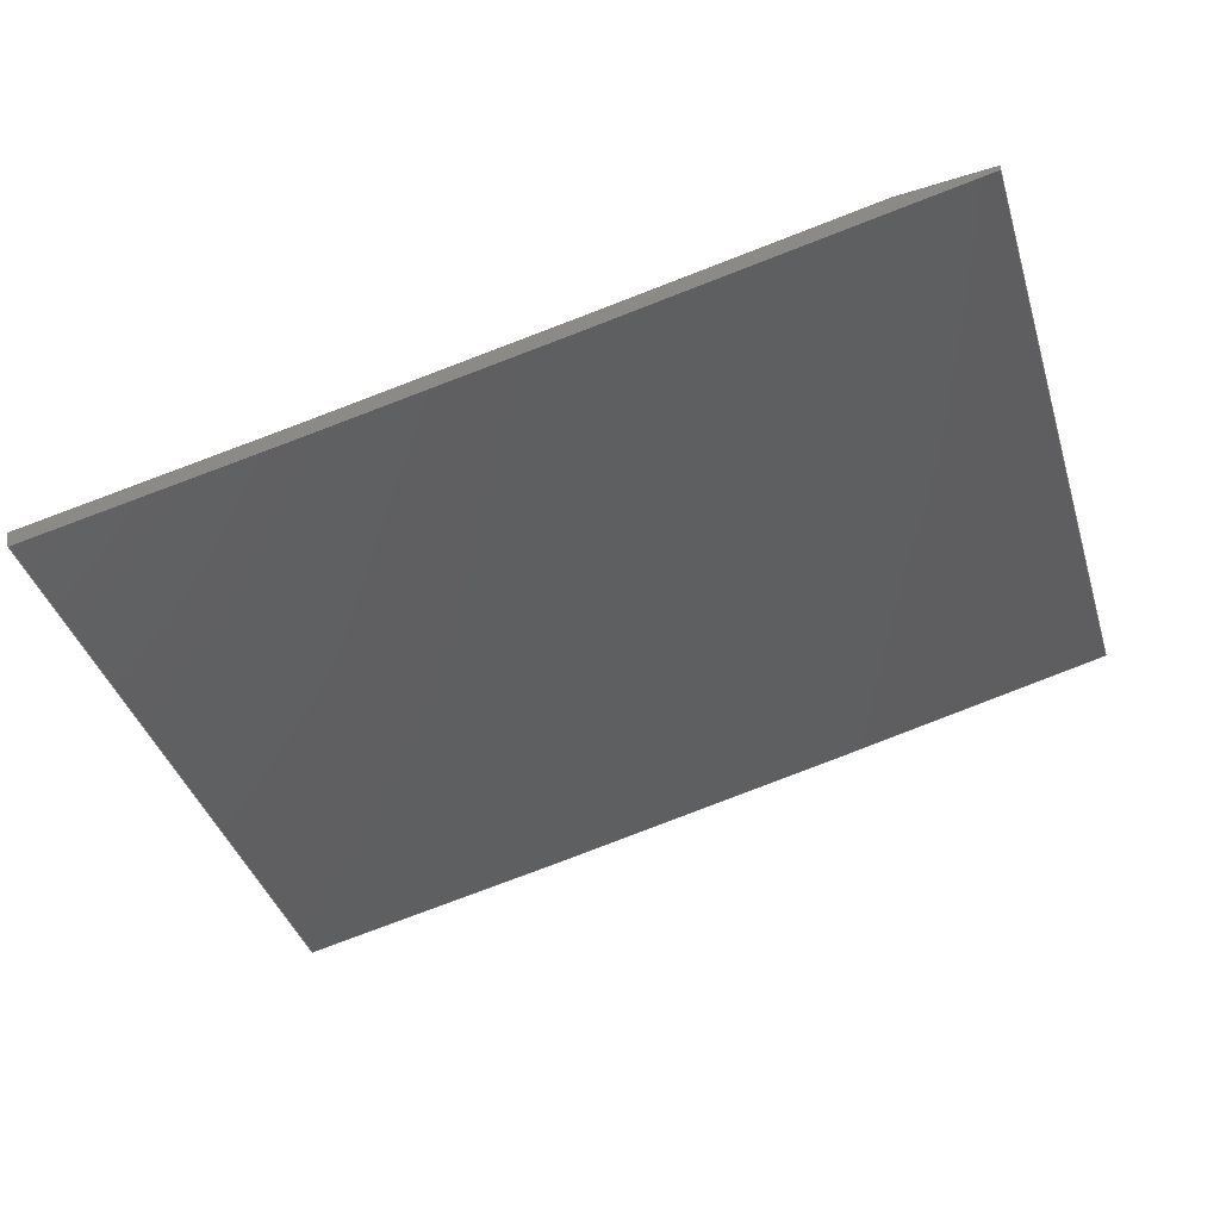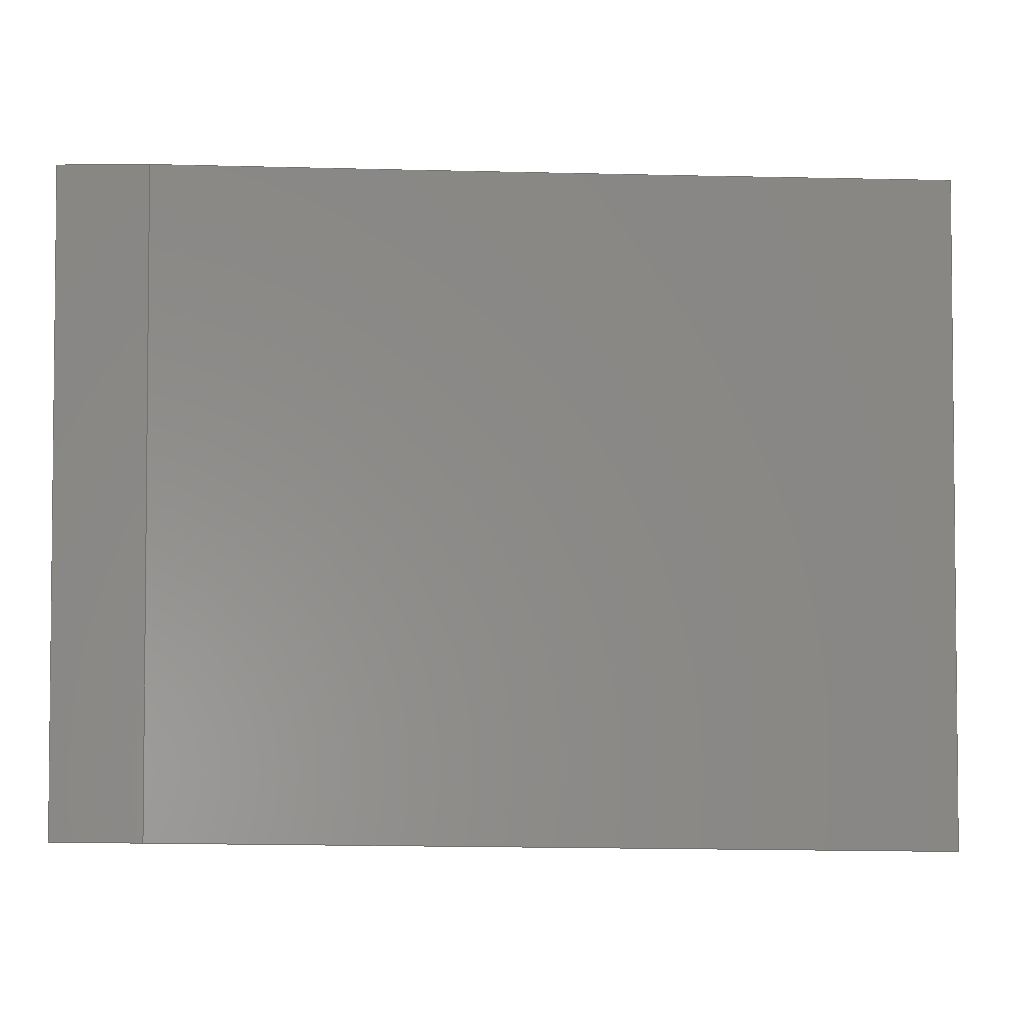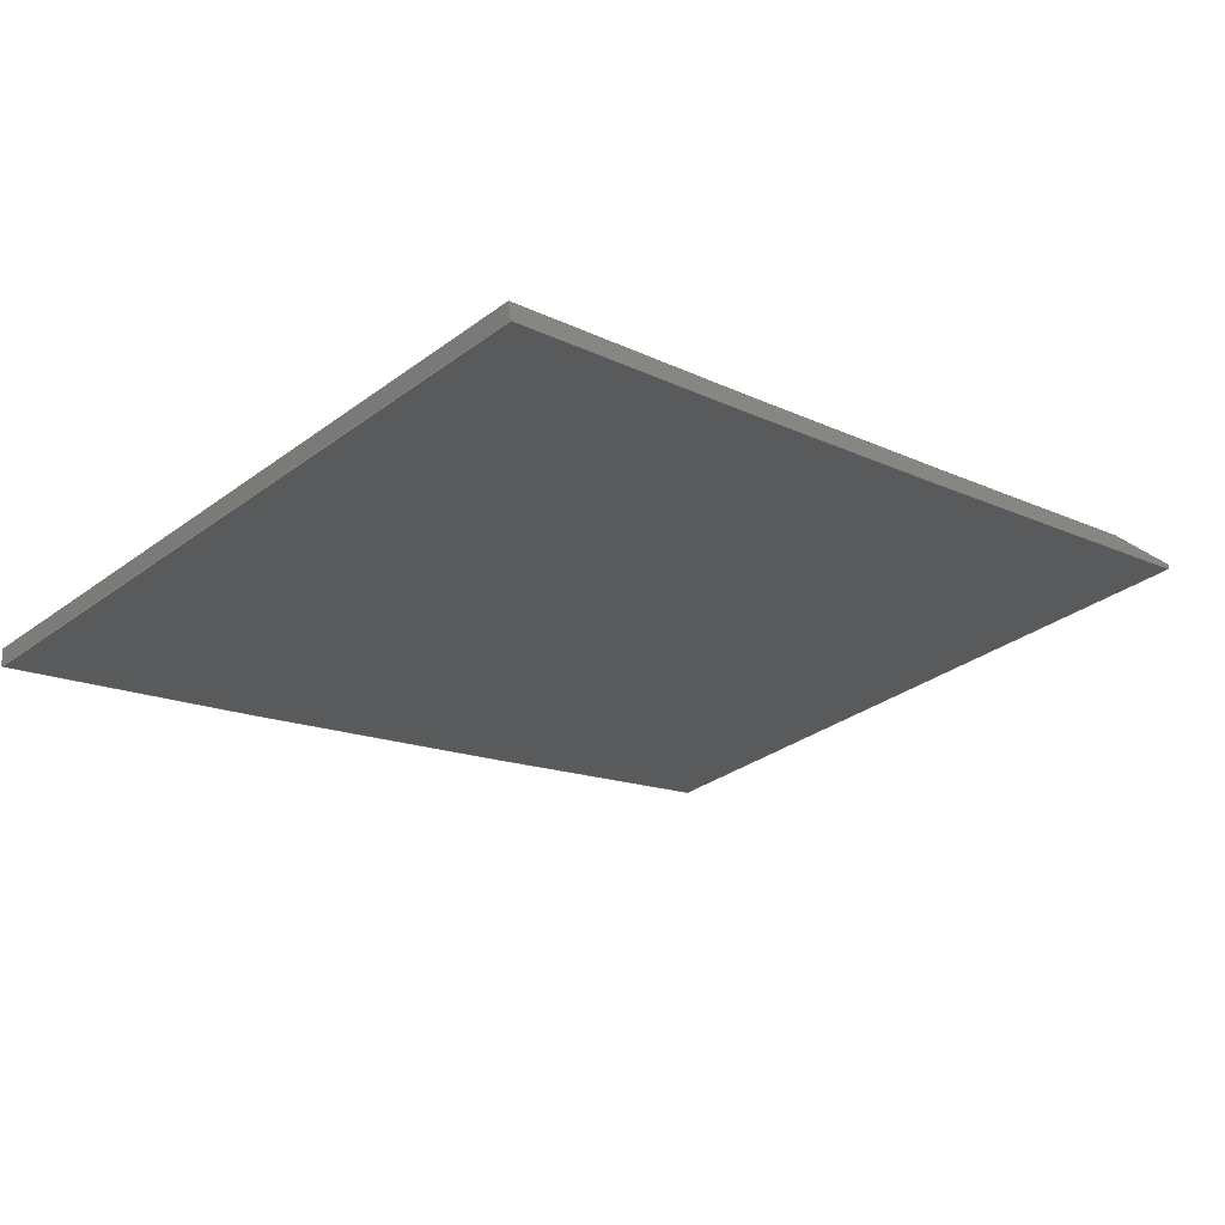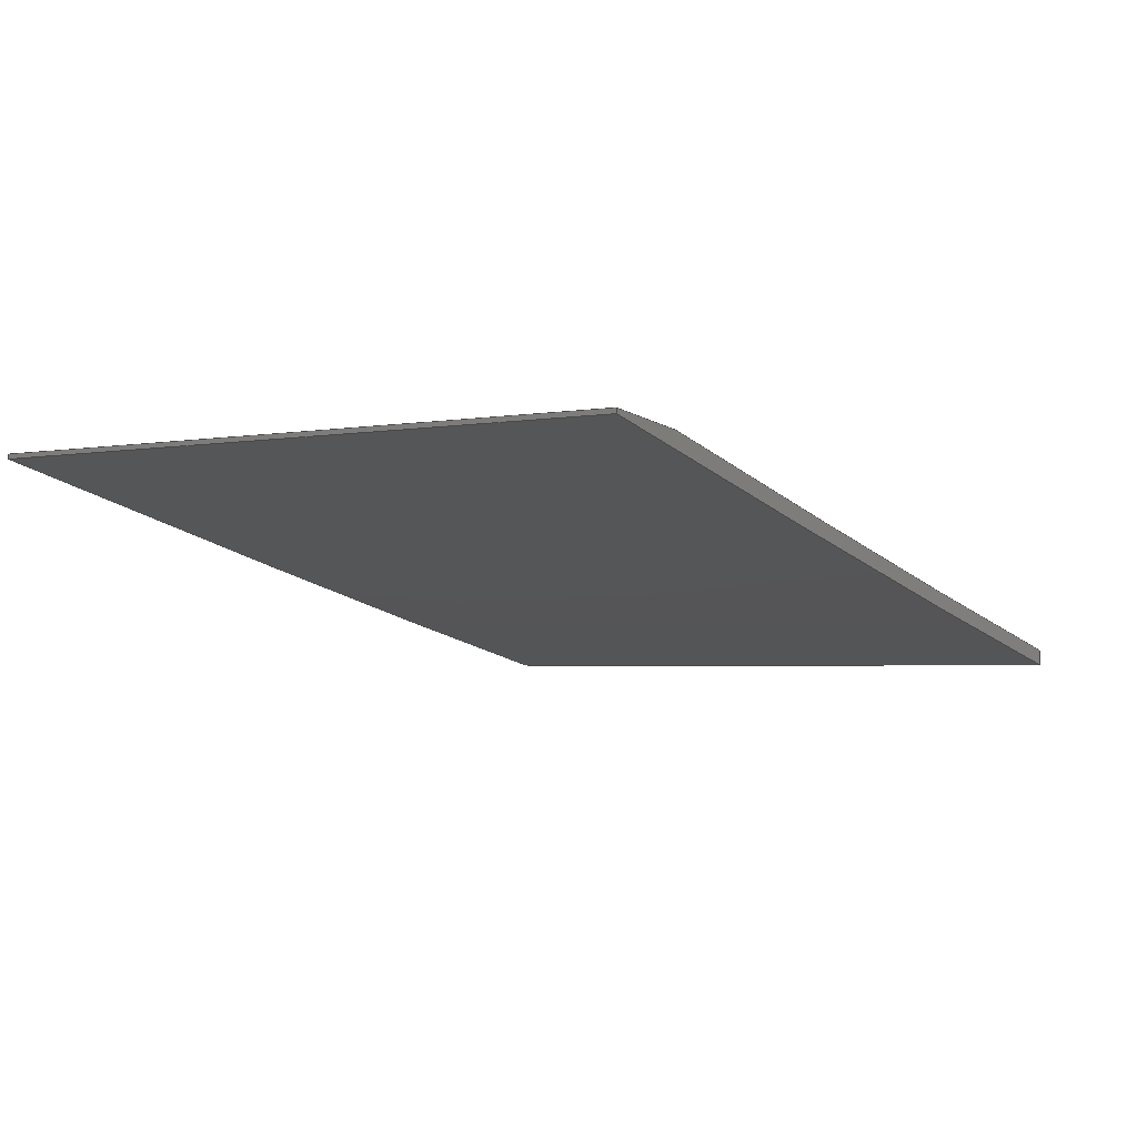
<metadata>
{"format":"step","ext":"stp","renderer":"f3d","projection":"perspective","resolution":1024,"background":"white","views":[{"elev":-40.4,"azim":16.8,"up":"+Y"},{"elev":-3.4,"azim":-173.1,"up":"+Z"},{"elev":-32.4,"azim":-44.5,"up":"+Y"},{"elev":-2.7,"azim":122.4,"up":"+Y"}]}
</metadata>
<code>
ISO-10303-21;
DATA;
#1=PRODUCT('Symmetry of W49_Skin_Rear3_Top_Balsa_2mm','','',(#2)) ;
#2=PRODUCT_CONTEXT(' ',#3,'mechanical') ;
#3=APPLICATION_CONTEXT('managed model based 3d engineering') ;
#4=PRODUCT_DEFINITION('',' ',#235,#5) ;
#5=PRODUCT_DEFINITION_CONTEXT('part definition',#3,' ') ;
#6=PRODUCT_DEFINITION_SHAPE(' ',' ',#4) ;
#7=MECHANICAL_DESIGN_GEOMETRIC_PRESENTATION_REPRESENTATION(' ',(#81),#242) ;
#8=PRODUCT_CATEGORY('part','specification') ;
#9=SHAPE_REPRESENTATION(' ',(#125),#242) ;
#10=CARTESIAN_POINT(' ',(0,0,0)) ;
#11=CARTESIAN_POINT('Axis2P3D Location',(263.6,-22.45,2.942)) ;
#12=CARTESIAN_POINT('Line Origine',(530.9,-0.8407,4.882)) ;
#13=CARTESIAN_POINT('Vertex',(530.9,-1.121,4.858)) ;
#14=CARTESIAN_POINT('Vertex',(530.9,-0.5605,4.907)) ;
#15=CARTESIAN_POINT('Control Point',(423.6,-24.53,2.79)) ;
#16=CARTESIAN_POINT('Control Point',(445.1,-20.17,3.175)) ;
#17=CARTESIAN_POINT('Control Point',(466.6,-15.6,3.579)) ;
#18=CARTESIAN_POINT('Control Point',(488.1,-10.85,3.998)) ;
#19=CARTESIAN_POINT('Control Point',(509.5,-6.011,4.426)) ;
#20=CARTESIAN_POINT('Control Point',(530.9,-1.121,4.858)) ;
#21=CARTESIAN_POINT('Vertex',(423.6,-24.53,2.79)) ;
#22=CARTESIAN_POINT('Line Origine',(423.4,-23.55,2.876)) ;
#23=CARTESIAN_POINT('Vertex',(423.2,-22.57,2.962)) ;
#24=CARTESIAN_POINT('Control Point',(423.2,-22.57,2.962)) ;
#25=CARTESIAN_POINT('Control Point',(442.6,-18.64,3.308)) ;
#26=CARTESIAN_POINT('Control Point',(461.9,-14.55,3.67)) ;
#27=CARTESIAN_POINT('Control Point',(481.2,-10.33,4.043)) ;
#28=CARTESIAN_POINT('Control Point',(500.5,-6.001,4.425)) ;
#29=CARTESIAN_POINT('Control Point',(519.7,-1.621,4.812)) ;
#30=CARTESIAN_POINT('Vertex',(519.7,-1.621,4.812)) ;
#31=CARTESIAN_POINT('Line Origine',(525.3,-1.091,4.859)) ;
#32=CARTESIAN_POINT('Axis2P3D Location',(0,0,86)) ;
#33=CARTESIAN_POINT('Line Origine',(530.9,-0.8407,86)) ;
#34=CARTESIAN_POINT('Vertex',(530.9,-0.5605,86)) ;
#35=CARTESIAN_POINT('Vertex',(530.9,-1.121,86)) ;
#36=CARTESIAN_POINT('Line Origine',(525.3,-1.091,86)) ;
#37=CARTESIAN_POINT('Vertex',(519.7,-1.621,86)) ;
#38=CARTESIAN_POINT('Control Point',(423.2,-22.57,86)) ;
#39=CARTESIAN_POINT('Control Point',(437.1,-19.76,86)) ;
#40=CARTESIAN_POINT('Control Point',(450.9,-16.86,86)) ;
#41=CARTESIAN_POINT('Control Point',(464.8,-13.9,86)) ;
#42=CARTESIAN_POINT('Control Point',(484,-9.665,86)) ;
#43=CARTESIAN_POINT('Control Point',(503.3,-5.344,86)) ;
#44=CARTESIAN_POINT('Control Point',(508.8,-4.108,86)) ;
#45=CARTESIAN_POINT('Control Point',(514.3,-2.867,86)) ;
#46=CARTESIAN_POINT('Control Point',(519.7,-1.621,86)) ;
#47=CARTESIAN_POINT('Vertex',(423.2,-22.57,86)) ;
#48=CARTESIAN_POINT('Line Origine',(423.4,-23.55,86)) ;
#49=CARTESIAN_POINT('Vertex',(423.6,-24.53,86)) ;
#50=CARTESIAN_POINT('Control Point',(530.9,-1.121,86)) ;
#51=CARTESIAN_POINT('Control Point',(510.9,-5.707,86)) ;
#52=CARTESIAN_POINT('Control Point',(489.8,-10.48,86)) ;
#53=CARTESIAN_POINT('Control Point',(468,-15.3,86)) ;
#54=CARTESIAN_POINT('Control Point',(445.9,-20.01,86)) ;
#55=CARTESIAN_POINT('Control Point',(423.6,-24.53,86)) ;
#56=CARTESIAN_POINT('Control Point',(530.9,-1.121,0)) ;
#57=CARTESIAN_POINT('Control Point',(510.9,-5.707,0)) ;
#58=CARTESIAN_POINT('Control Point',(489.8,-10.48,0)) ;
#59=CARTESIAN_POINT('Control Point',(468,-15.3,0)) ;
#60=CARTESIAN_POINT('Control Point',(445.9,-20.01,0)) ;
#61=CARTESIAN_POINT('Control Point',(423.6,-24.53,0)) ;
#62=CARTESIAN_POINT('Line Origine',(530.9,-1.121,43)) ;
#63=CARTESIAN_POINT('Line Origine',(423.6,-24.53,43)) ;
#64=CARTESIAN_POINT('Axis2P3D Location',(423.2,-22.57,0)) ;
#65=CARTESIAN_POINT('Line Origine',(423.2,-22.57,44.48)) ;
#66=CARTESIAN_POINT('Control Point',(423.2,-22.57,0)) ;
#67=CARTESIAN_POINT('Control Point',(437.1,-19.76,0)) ;
#68=CARTESIAN_POINT('Control Point',(450.9,-16.86,0)) ;
#69=CARTESIAN_POINT('Control Point',(464.8,-13.9,0)) ;
#70=CARTESIAN_POINT('Control Point',(484,-9.665,0)) ;
#71=CARTESIAN_POINT('Control Point',(503.3,-5.344,0)) ;
#72=CARTESIAN_POINT('Control Point',(508.8,-4.108,0)) ;
#73=CARTESIAN_POINT('Control Point',(514.3,-2.867,0)) ;
#74=CARTESIAN_POINT('Control Point',(519.7,-1.621,0)) ;
#75=CARTESIAN_POINT('Line Origine',(519.7,-1.621,43)) ;
#76=CARTESIAN_POINT('Axis2P3D Location',(519.7,-1.621,0)) ;
#77=CARTESIAN_POINT('Line Origine',(530.9,-0.5605,45.45)) ;
#78=CARTESIAN_POINT('Axis2P3D Location',(530.9,-1.121,0)) ;
#79=PRODUCT_RELATED_PRODUCT_CATEGORY('part',$,(#1)) ;
#80=UNCERTAINTY_MEASURE_WITH_UNIT(LENGTH_MEASURE(0.005),#239,'distance_accuracy_value','CONFUSED CURVE UNCERTAINTY') ;
#81=STYLED_ITEM(' ',(#82),#200) ;
#82=PRESENTATION_STYLE_ASSIGNMENT((#83)) ;
#83=SURFACE_STYLE_USAGE(.BOTH.,#84) ;
#84=SURFACE_SIDE_STYLE(' ',(#85)) ;
#85=SURFACE_STYLE_FILL_AREA(#86) ;
#86=FILL_AREA_STYLE(' ',(#87)) ;
#87=FILL_AREA_STYLE_COLOUR(' ',#226) ;
#88=VECTOR('Line Direction',#103,1) ;
#89=VECTOR('Line Direction',#104,1) ;
#90=VECTOR('Line Direction',#105,1) ;
#91=VECTOR('Line Direction',#108,1) ;
#92=VECTOR('Line Direction',#109,1) ;
#93=VECTOR('Line Direction',#110,1) ;
#94=VECTOR('Extrusion Surface Vector',#111,1) ;
#95=VECTOR('Line Direction',#112,1) ;
#96=VECTOR('Line Direction',#113,1) ;
#97=VECTOR('Line Direction',#116,1) ;
#98=VECTOR('Extrusion Surface Vector',#117,1) ;
#99=VECTOR('Line Direction',#118,1) ;
#100=VECTOR('Line Direction',#121,1) ;
#101=DIRECTION('Axis2P3D Direction',(0.0001856,0.08716,-0.9962)) ;
#102=DIRECTION('Axis2P3D XDirection',(1,-1.919e-05,0.0001847)) ;
#103=DIRECTION('Vector Direction',(-2.021e-13,0.9962,0.08716)) ;
#104=DIRECTION('Vector Direction',(0.1978,-0.9765,-0.0854)) ;
#105=DIRECTION('Vector Direction',(0.9955,0.09437,0.008442)) ;
#106=DIRECTION('Axis2P3D Direction',(0,0,-1)) ;
#107=DIRECTION('Axis2P3D XDirection',(1,0,0)) ;
#108=DIRECTION('Vector Direction',(0,1,0)) ;
#109=DIRECTION('Vector Direction',(0.9955,0.09437,0)) ;
#110=DIRECTION('Vector Direction',(0.1985,-0.9801,0)) ;
#111=DIRECTION('Vector Direction',(0,0,1)) ;
#112=DIRECTION('Vector Direction',(0,0,1)) ;
#113=DIRECTION('Vector Direction',(0,0,1)) ;
#114=DIRECTION('Axis2P3D Direction',(-0.9801,-0.1985,0)) ;
#115=DIRECTION('Axis2P3D XDirection',(0.1985,-0.9801,0)) ;
#116=DIRECTION('Vector Direction',(0,0,1)) ;
#117=DIRECTION('Vector Direction',(0,0,1)) ;
#118=DIRECTION('Vector Direction',(0,0,1)) ;
#119=DIRECTION('Axis2P3D Direction',(0.09437,-0.9955,0)) ;
#120=DIRECTION('Axis2P3D XDirection',(0.9955,0.09437,0)) ;
#121=DIRECTION('Vector Direction',(0,0,1)) ;
#122=DIRECTION('Axis2P3D Direction',(1,0,0)) ;
#123=DIRECTION('Axis2P3D XDirection',(0,1,0)) ;
#124=SHAPE_REPRESENTATION_RELATIONSHIP(' ',' ',#9,#211) ;
#125=AXIS2_PLACEMENT_3D(' ',#10,$,$) ;
#126=AXIS2_PLACEMENT_3D('Plane Axis2P3D',#11,#101,#102) ;
#127=AXIS2_PLACEMENT_3D('Plane Axis2P3D',#32,#106,#107) ;
#128=AXIS2_PLACEMENT_3D('Plane Axis2P3D',#64,#114,#115) ;
#129=AXIS2_PLACEMENT_3D('Plane Axis2P3D',#76,#119,#120) ;
#130=AXIS2_PLACEMENT_3D('Plane Axis2P3D',#78,#122,#123) ;
#131=LINE('Line',#12,#88) ;
#132=LINE('Line',#22,#89) ;
#133=LINE('Line',#31,#90) ;
#134=LINE('Line',#33,#91) ;
#135=LINE('Line',#36,#92) ;
#136=LINE('Line',#48,#93) ;
#137=LINE('Line',#62,#95) ;
#138=LINE('Line',#63,#96) ;
#139=LINE('Line',#65,#97) ;
#140=LINE('Line',#75,#99) ;
#141=LINE('Line',#77,#100) ;
#142=PLANE('',#126) ;
#143=PLANE('',#127) ;
#144=PLANE('',#128) ;
#145=PLANE('',#129) ;
#146=PLANE('',#130) ;
#147=EDGE_CURVE('',#201,#202,#131,.T.) ;
#148=EDGE_CURVE('',#203,#201,#220,.T.) ;
#149=EDGE_CURVE('',#204,#203,#132,.T.) ;
#150=EDGE_CURVE('',#204,#205,#221,.T.) ;
#151=EDGE_CURVE('',#205,#202,#133,.T.) ;
#152=EDGE_CURVE('',#206,#207,#134,.F.) ;
#153=EDGE_CURVE('',#208,#206,#135,.T.) ;
#154=EDGE_CURVE('',#209,#208,#222,.T.) ;
#155=EDGE_CURVE('',#210,#209,#136,.F.) ;
#156=EDGE_CURVE('',#207,#210,#223,.T.) ;
#157=EDGE_CURVE('',#201,#207,#137,.T.) ;
#158=EDGE_CURVE('',#203,#210,#138,.T.) ;
#159=EDGE_CURVE('',#204,#209,#139,.T.) ;
#160=EDGE_CURVE('',#205,#208,#140,.T.) ;
#161=EDGE_CURVE('',#202,#206,#141,.T.) ;
#162=CLOSED_SHELL('Closed Shell',(#212,#213,#214,#215,#216,#217,#218)) ;
#163=ORIENTED_EDGE('',*,*,#147,.F.) ;
#164=ORIENTED_EDGE('',*,*,#148,.F.) ;
#165=ORIENTED_EDGE('',*,*,#149,.F.) ;
#166=ORIENTED_EDGE('',*,*,#150,.T.) ;
#167=ORIENTED_EDGE('',*,*,#151,.T.) ;
#168=ORIENTED_EDGE('',*,*,#152,.F.) ;
#169=ORIENTED_EDGE('',*,*,#153,.F.) ;
#170=ORIENTED_EDGE('',*,*,#154,.F.) ;
#171=ORIENTED_EDGE('',*,*,#155,.F.) ;
#172=ORIENTED_EDGE('',*,*,#156,.F.) ;
#173=ORIENTED_EDGE('',*,*,#148,.T.) ;
#174=ORIENTED_EDGE('',*,*,#157,.T.) ;
#175=ORIENTED_EDGE('',*,*,#156,.T.) ;
#176=ORIENTED_EDGE('',*,*,#158,.F.) ;
#177=ORIENTED_EDGE('',*,*,#158,.T.) ;
#178=ORIENTED_EDGE('',*,*,#155,.T.) ;
#179=ORIENTED_EDGE('',*,*,#159,.F.) ;
#180=ORIENTED_EDGE('',*,*,#149,.T.) ;
#181=ORIENTED_EDGE('',*,*,#150,.F.) ;
#182=ORIENTED_EDGE('',*,*,#159,.T.) ;
#183=ORIENTED_EDGE('',*,*,#154,.T.) ;
#184=ORIENTED_EDGE('',*,*,#160,.F.) ;
#185=ORIENTED_EDGE('',*,*,#151,.F.) ;
#186=ORIENTED_EDGE('',*,*,#160,.T.) ;
#187=ORIENTED_EDGE('',*,*,#153,.T.) ;
#188=ORIENTED_EDGE('',*,*,#161,.F.) ;
#189=ORIENTED_EDGE('',*,*,#161,.T.) ;
#190=ORIENTED_EDGE('',*,*,#152,.T.) ;
#191=ORIENTED_EDGE('',*,*,#157,.F.) ;
#192=ORIENTED_EDGE('',*,*,#147,.T.) ;
#193=EDGE_LOOP('',(#163,#164,#165,#166,#167)) ;
#194=EDGE_LOOP('',(#168,#169,#170,#171,#172)) ;
#195=EDGE_LOOP('',(#173,#174,#175,#176)) ;
#196=EDGE_LOOP('',(#177,#178,#179,#180)) ;
#197=EDGE_LOOP('',(#181,#182,#183,#184)) ;
#198=EDGE_LOOP('',(#185,#186,#187,#188)) ;
#199=EDGE_LOOP('',(#189,#190,#191,#192)) ;
#200=MANIFOLD_SOLID_BREP('PartBody',#162) ;
#201=VERTEX_POINT('',#13) ;
#202=VERTEX_POINT('',#14) ;
#203=VERTEX_POINT('',#21) ;
#204=VERTEX_POINT('',#23) ;
#205=VERTEX_POINT('',#30) ;
#206=VERTEX_POINT('',#34) ;
#207=VERTEX_POINT('',#35) ;
#208=VERTEX_POINT('',#37) ;
#209=VERTEX_POINT('',#47) ;
#210=VERTEX_POINT('',#49) ;
#211=ADVANCED_BREP_SHAPE_REPRESENTATION('NONE',(#200),#242) ;
#212=ADVANCED_FACE('PartBody',(#227),#142,.T.) ;
#213=ADVANCED_FACE('PartBody',(#228),#143,.F.) ;
#214=ADVANCED_FACE('PartBody',(#229),#237,.F.) ;
#215=ADVANCED_FACE('PartBody',(#230),#144,.T.) ;
#216=ADVANCED_FACE('PartBody',(#231),#238,.F.) ;
#217=ADVANCED_FACE('PartBody',(#232),#145,.F.) ;
#218=ADVANCED_FACE('PartBody',(#233),#146,.T.) ;
#219=APPLICATION_PROTOCOL_DEFINITION('international standard','ap242_managed_model_based_3d_engineering',2014,#3) ;
#220=B_SPLINE_CURVE_WITH_KNOTS('',5,(#15,#16,#17,#18,#19,#20),.UNSPECIFIED.,.F.,.U.,(6,6),(0,109.8),.UNSPECIFIED.) ;
#221=B_SPLINE_CURVE_WITH_KNOTS('',5,(#24,#25,#26,#27,#28,#29),.UNSPECIFIED.,.F.,.U.,(6,6),(0,139.7),.UNSPECIFIED.) ;
#222=B_SPLINE_CURVE_WITH_KNOTS('',5,(#38,#39,#40,#41,#42,#43,#44,#45,#46),.UNSPECIFIED.,.F.,.U.,(6,3,6),(0,70.66,98.75),.UNSPECIFIED.) ;
#223=B_SPLINE_CURVE_WITH_KNOTS('',5,(#50,#51,#52,#53,#54,#55),.UNSPECIFIED.,.F.,.U.,(6,6),(0,109.8),.UNSPECIFIED.) ;
#224=B_SPLINE_CURVE_WITH_KNOTS('',5,(#56,#57,#58,#59,#60,#61),.UNSPECIFIED.,.F.,.U.,(6,6),(0,109.8),.UNSPECIFIED.) ;
#225=B_SPLINE_CURVE_WITH_KNOTS('',5,(#66,#67,#68,#69,#70,#71,#72,#73,#74),.UNSPECIFIED.,.F.,.U.,(6,3,6),(0,70.66,98.75),.UNSPECIFIED.) ;
#226=COLOUR_RGB('Colour',0.8235,0.8235,1) ;
#227=FACE_OUTER_BOUND('',#193,.T.) ;
#228=FACE_OUTER_BOUND('',#194,.T.) ;
#229=FACE_OUTER_BOUND('',#195,.T.) ;
#230=FACE_OUTER_BOUND('',#196,.T.) ;
#231=FACE_OUTER_BOUND('',#197,.T.) ;
#232=FACE_OUTER_BOUND('',#198,.T.) ;
#233=FACE_OUTER_BOUND('',#199,.T.) ;
#234=PRODUCT_CATEGORY_RELATIONSHIP(' ',' ',#8,#79) ;
#235=PRODUCT_DEFINITION_FORMATION_WITH_SPECIFIED_SOURCE('',' ',#1,.NOT_KNOWN.) ;
#236=SHAPE_DEFINITION_REPRESENTATION(#6,#9) ;
#237=SURFACE_OF_LINEAR_EXTRUSION('generated tabulated cylinder',#224,#94) ;
#238=SURFACE_OF_LINEAR_EXTRUSION('generated tabulated cylinder',#225,#98) ;
#239=(LENGTH_UNIT()NAMED_UNIT(*)SI_UNIT(.MILLI.,.METRE.)) ;
#240=(NAMED_UNIT(*)PLANE_ANGLE_UNIT()SI_UNIT($,.RADIAN.)) ;
#241=(NAMED_UNIT(*)SI_UNIT($,.STERADIAN.)SOLID_ANGLE_UNIT()) ;
#242=(GEOMETRIC_REPRESENTATION_CONTEXT(3)GLOBAL_UNCERTAINTY_ASSIGNED_CONTEXT((#80))GLOBAL_UNIT_ASSIGNED_CONTEXT((#239,#240,#241))REPRESENTATION_CONTEXT(' ',' ')) ;
ENDSEC;
END-ISO-10303-21;

</code>
